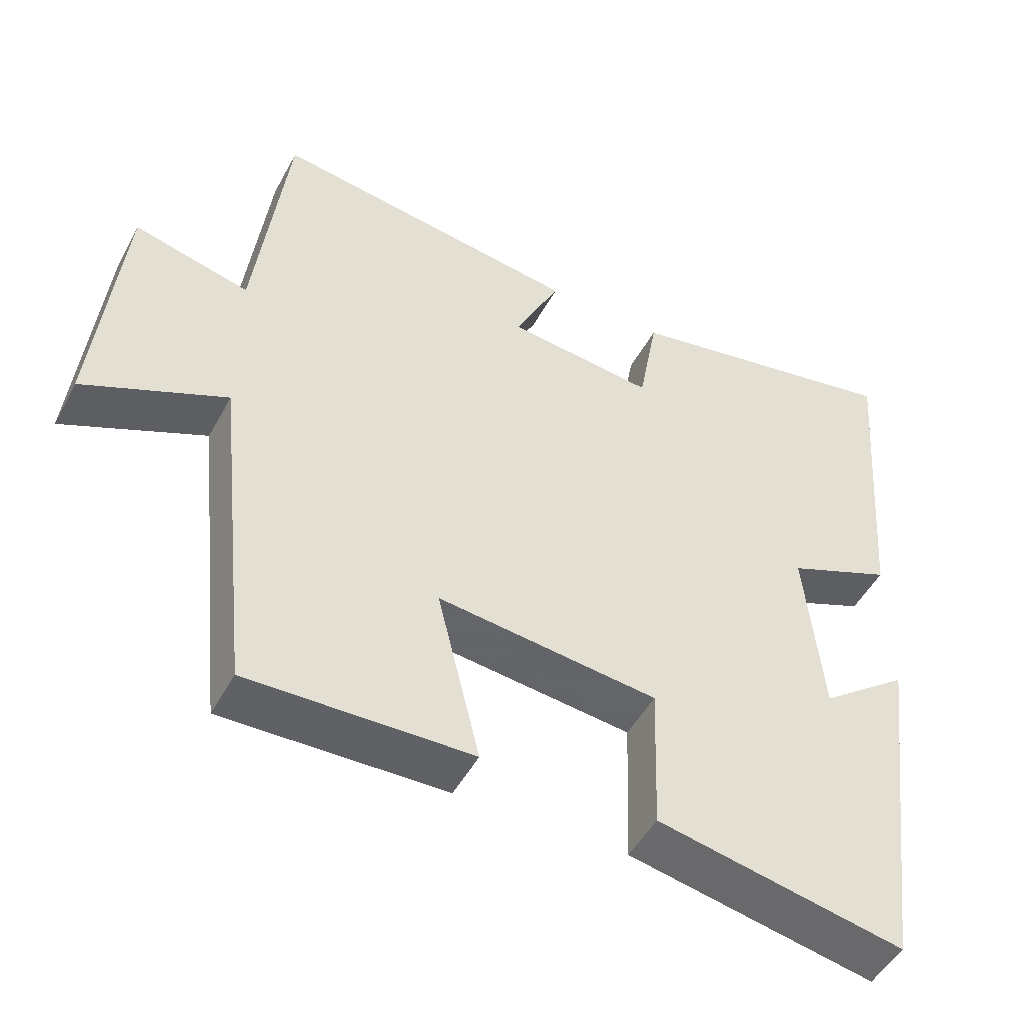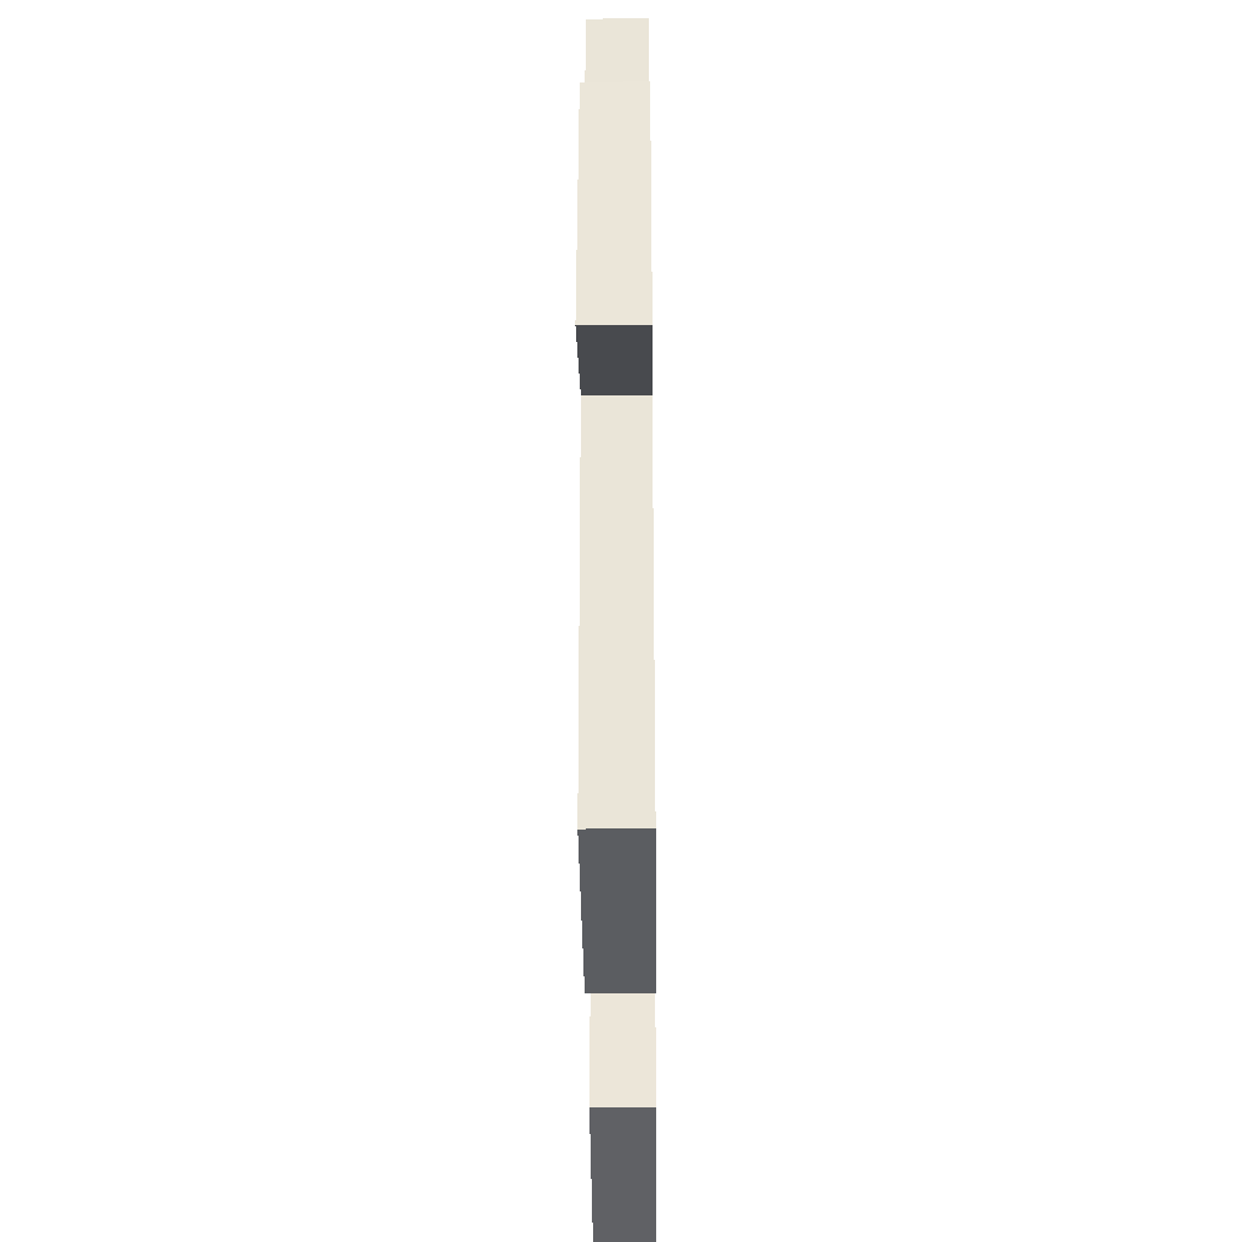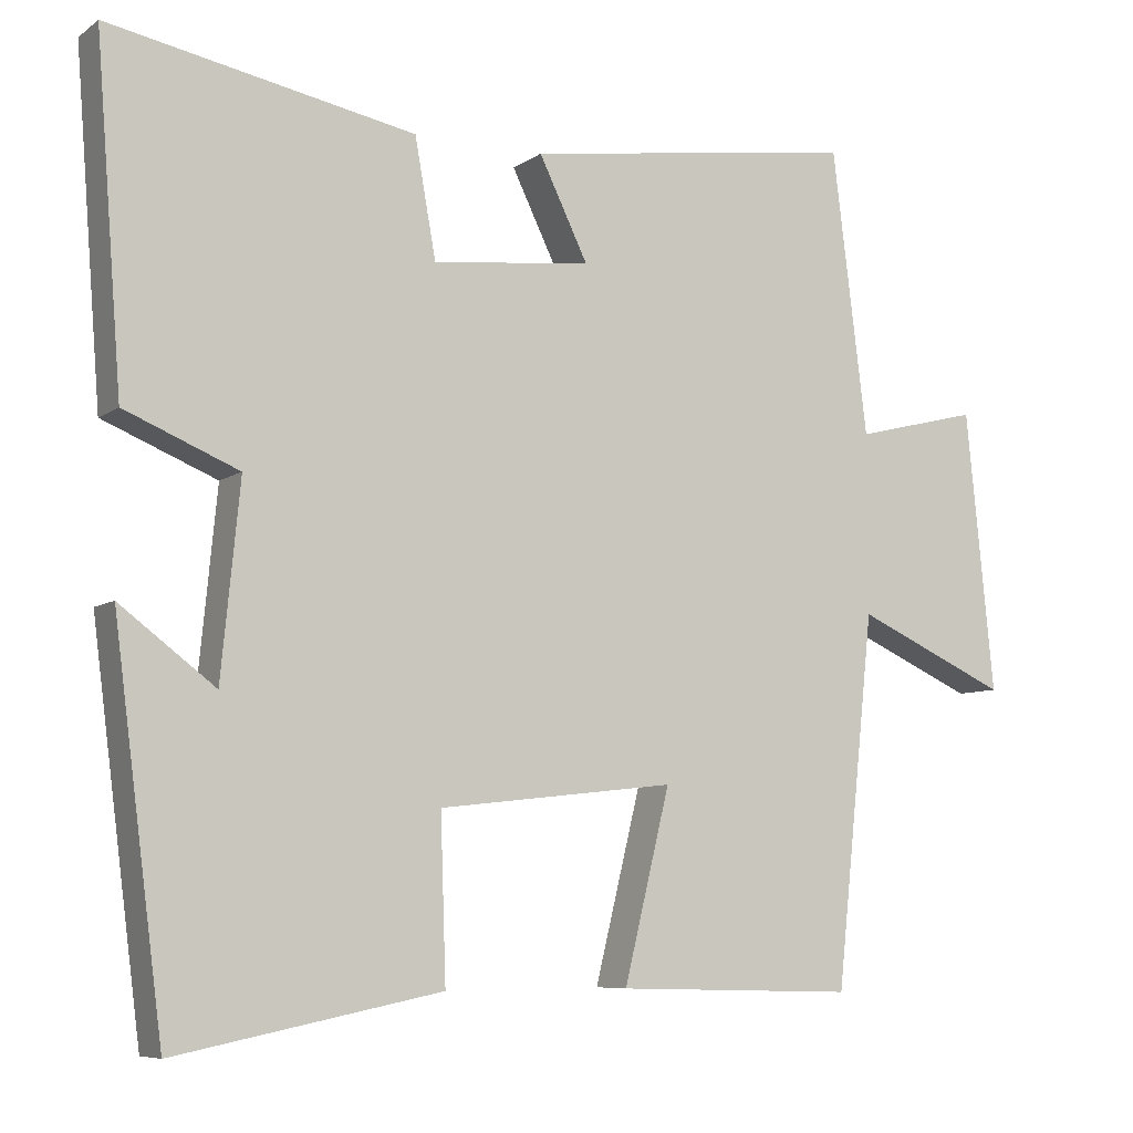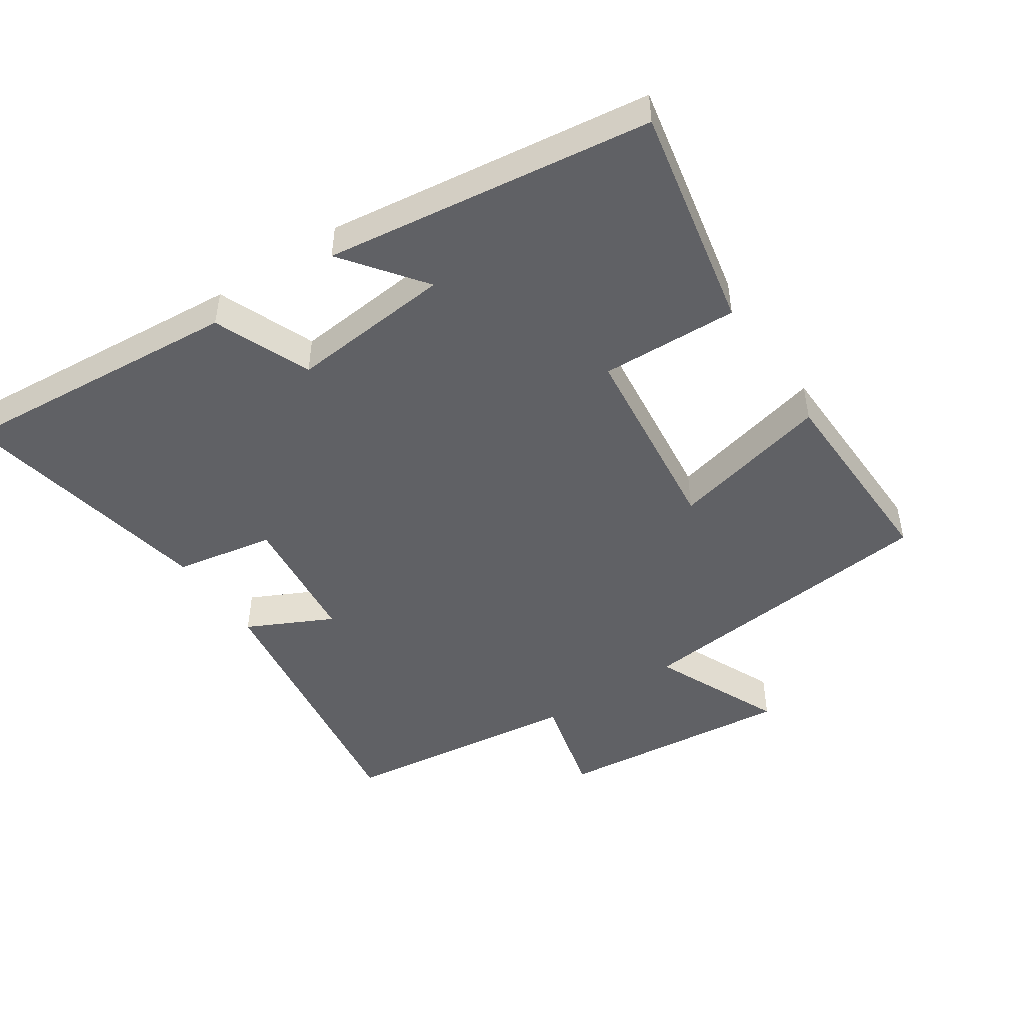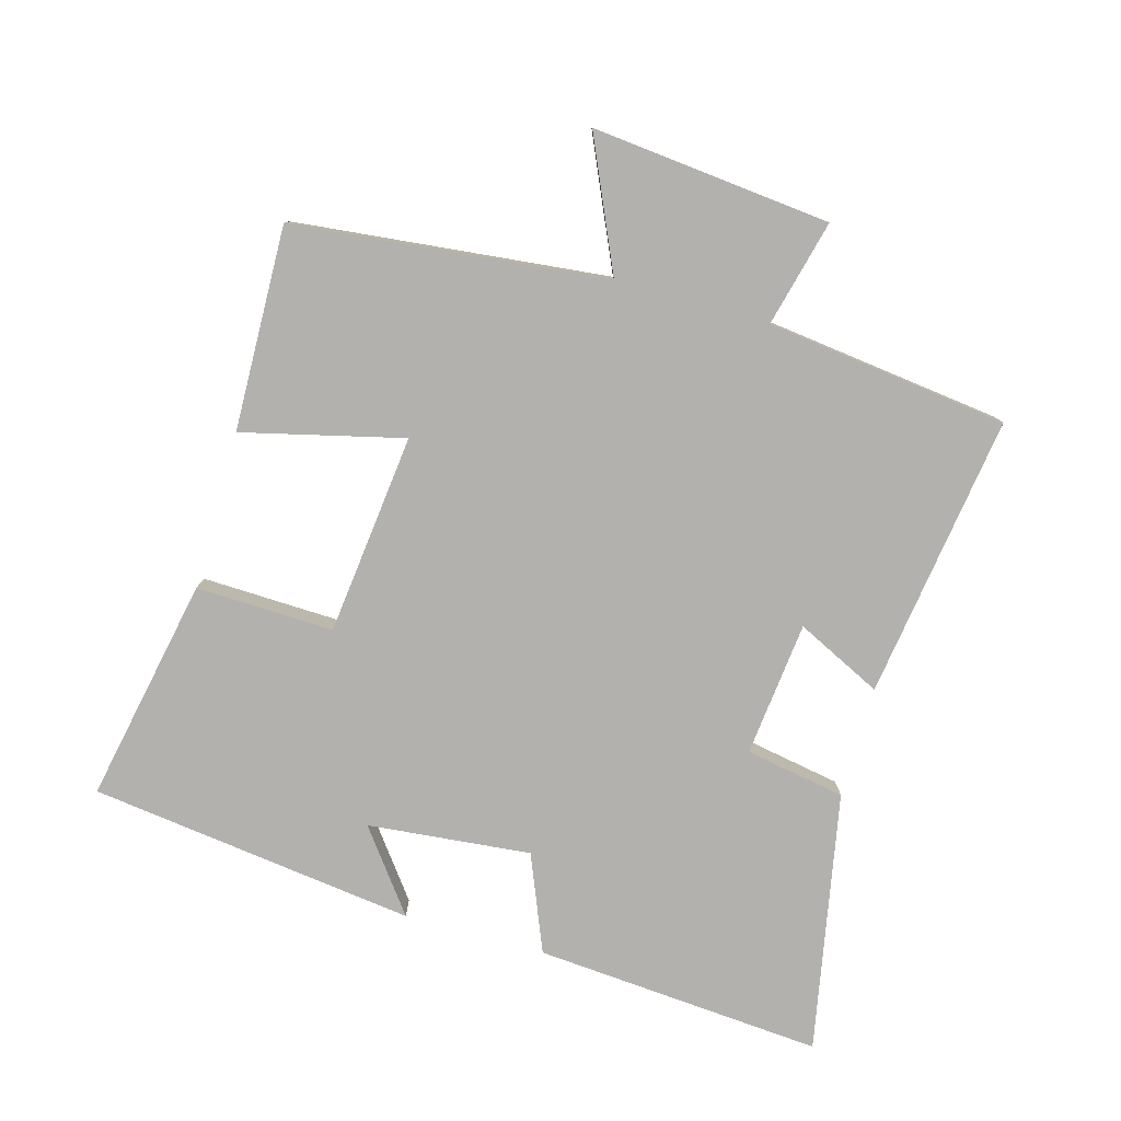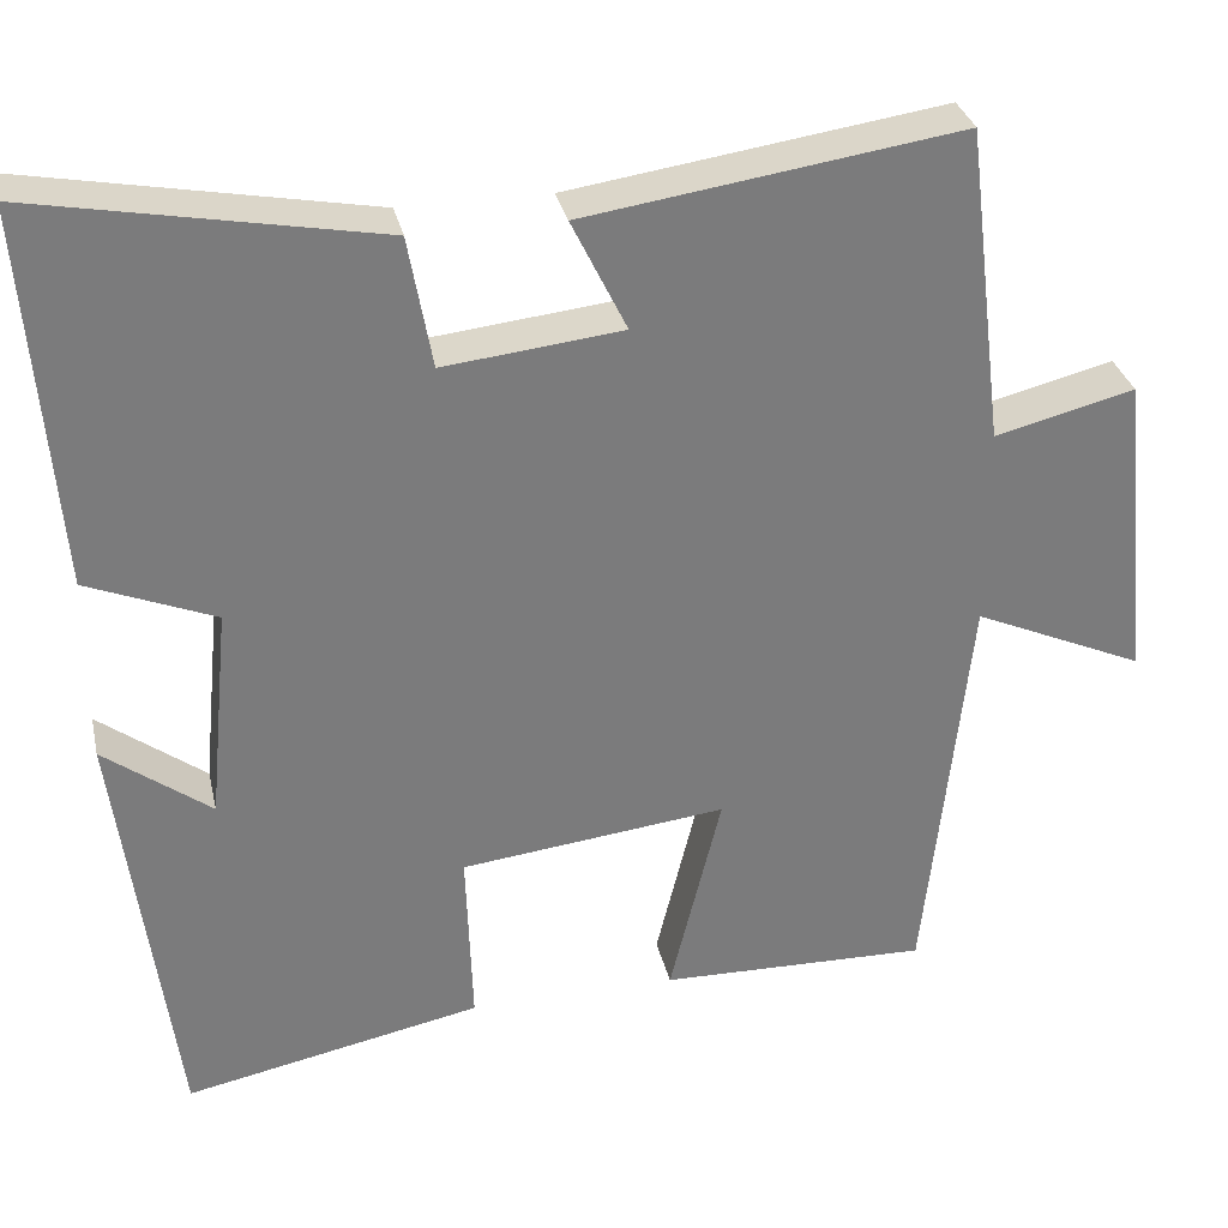
<metadata>
{"format":"obj","ext":"obj","renderer":"f3d","projection":"perspective","resolution":1024,"background":"white","views":[{"elev":-49.1,"azim":-27.5,"up":"+Z"},{"elev":-37.0,"azim":-89.4,"up":"+Z"},{"elev":-7.5,"azim":151.1,"up":"+Z"},{"elev":-47.5,"azim":123.7,"up":"+Y"},{"elev":-79.3,"azim":-105.7,"up":"+Y"},{"elev":31.8,"azim":167.4,"up":"+Z"}]}
</metadata>
<code>
v 0.436 0.07 -0.568
v 0.096 0.07 -0.5
v 0.103 0.07 -0.292
v -0.201 0.07 -0.258
v -0.142 0.07 -0.5
v -0.45 0.07 -0.508
v -0.5 0.07 -0.035
v -0.696 0.07 -0.123
v -0.66 0.07 0.237
v -0.5 0.07 0.197
v -0.455 0.07 0.562
v -0.026 0.07 0.5
v -0.089 0.07 0.371
v 0.115 0.07 0.349
v 0.142 0.07 0.5
v 0.534 0.07 0.575
v 0.5 0.07 0.139
v 0.354 0.07 0.079
v 0.378 0.07 -0.167
v 0.5 0.07 -0.075
v 0.436 0 -0.568
v 0.096 0 -0.5
v 0.103 0 -0.292
v -0.201 0 -0.258
v -0.142 0 -0.5
v -0.45 0 -0.508
v -0.5 0 -0.035
v -0.696 0 -0.123
v -0.66 0 0.237
v -0.5 0 0.197
v -0.455 0 0.562
v -0.026 0 0.5
v -0.089 0 0.371
v 0.115 0 0.349
v 0.142 0 0.5
v 0.534 0 0.575
v 0.5 0 0.139
v 0.354 0 0.079
v 0.378 0 -0.167
v 0.5 0 -0.075
f 19 20 1 2
f 18 19 2 3
f 15 16 17 18
f 14 15 18 3
f 13 14 3 4
f 10 11 12 13
f 10 13 4
f 7 8 9 10
f 6 7 10
f 4 5 6 10
f 22 21 40 39
f 23 22 39 38
f 38 37 36 35
f 23 38 35 34
f 24 23 34 33
f 33 32 31 30
f 24 33 30
f 30 29 28 27
f 30 27 26
f 30 26 25 24
f 1 21 22 2
f 2 22 23 3
f 3 23 24 4
f 4 24 25 5
f 5 25 26 6
f 6 26 27 7
f 7 27 28 8
f 8 28 29 9
f 9 29 30 10
f 10 30 31 11
f 11 31 32 12
f 12 32 33 13
f 13 33 34 14
f 14 34 35 15
f 15 35 36 16
f 16 36 37 17
f 17 37 38 18
f 18 38 39 19
f 19 39 40 20
f 20 40 21 1

</code>
